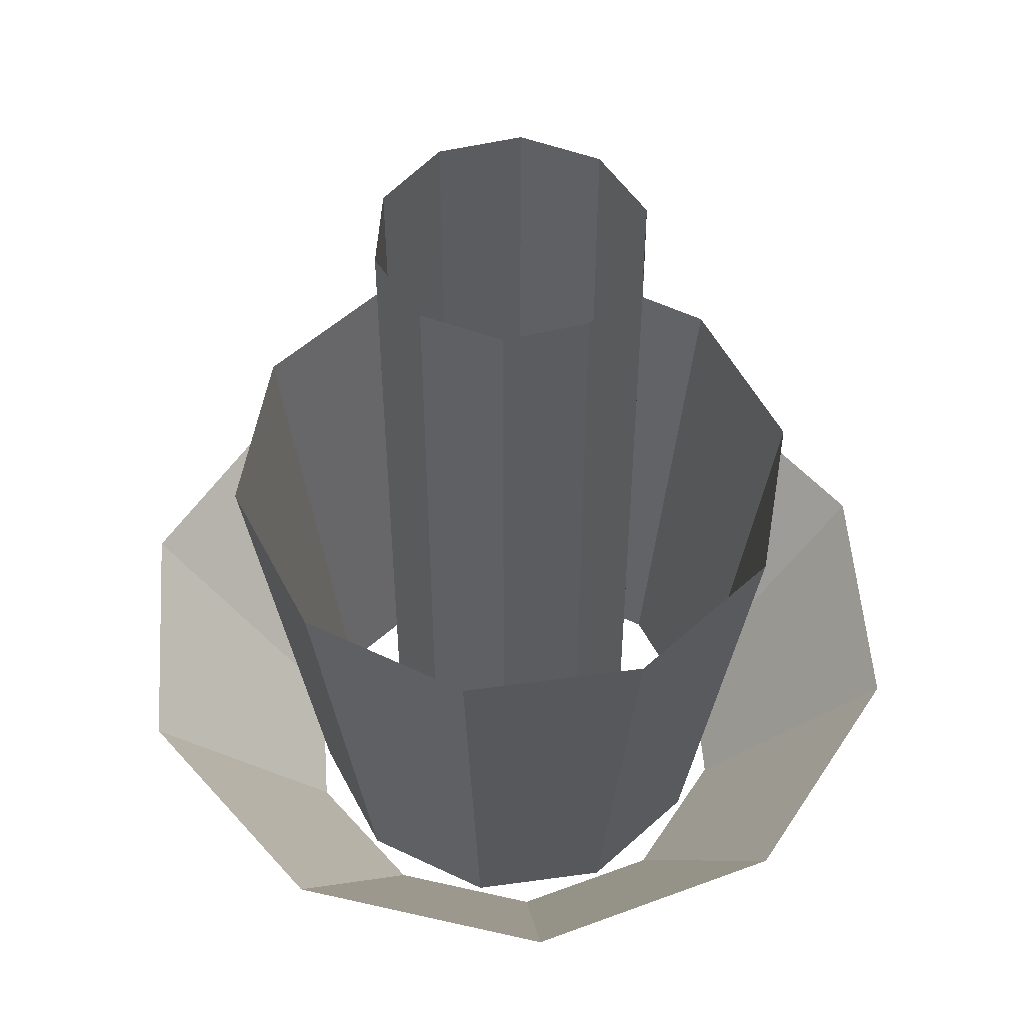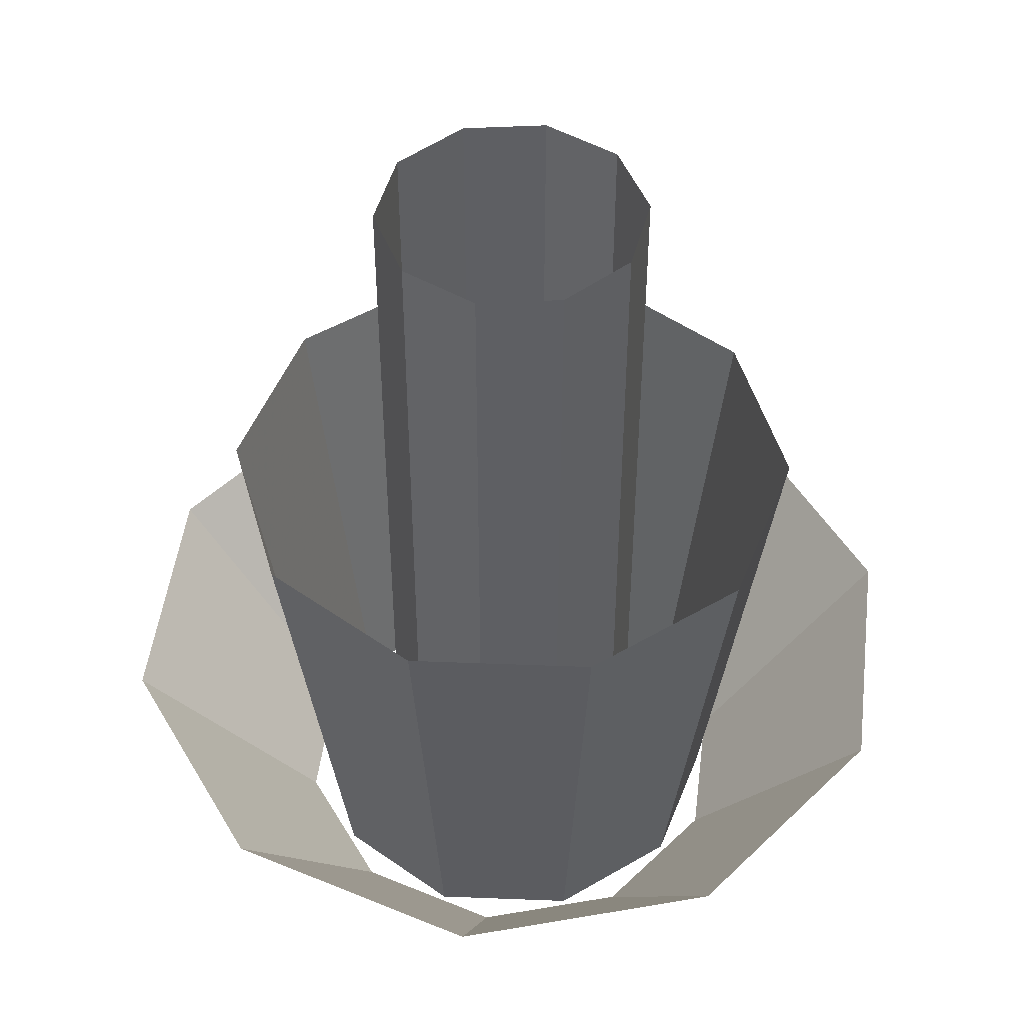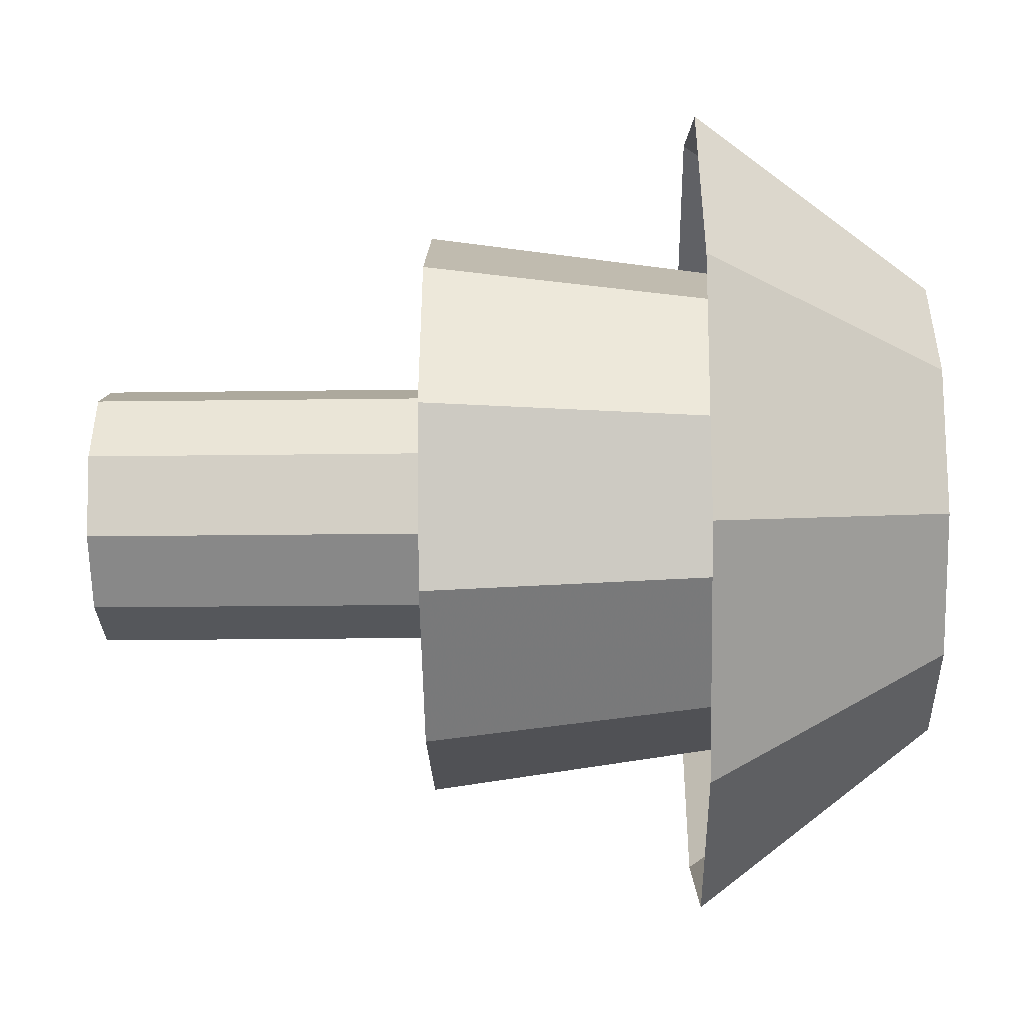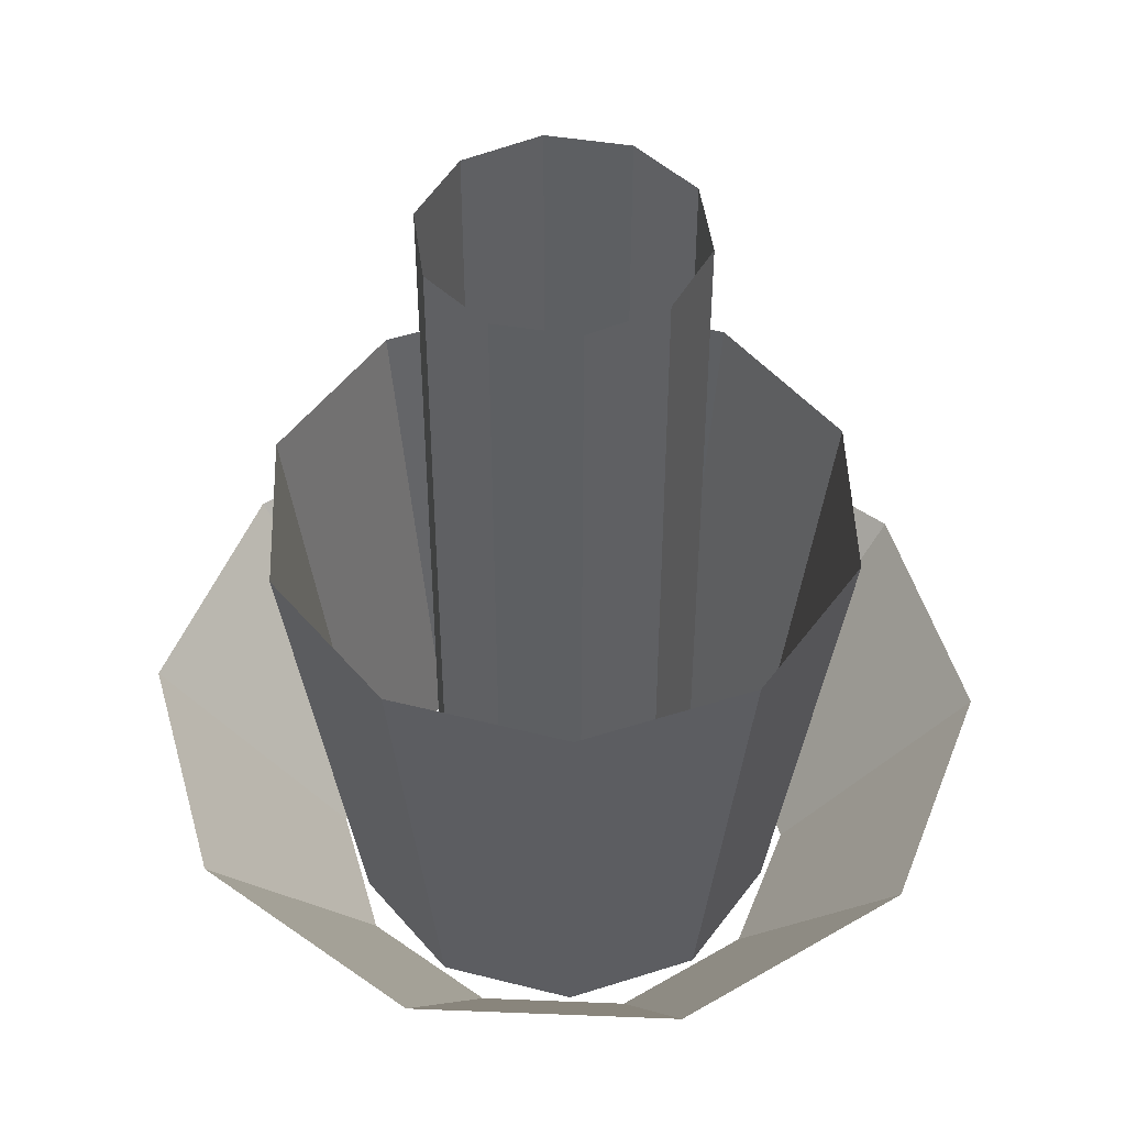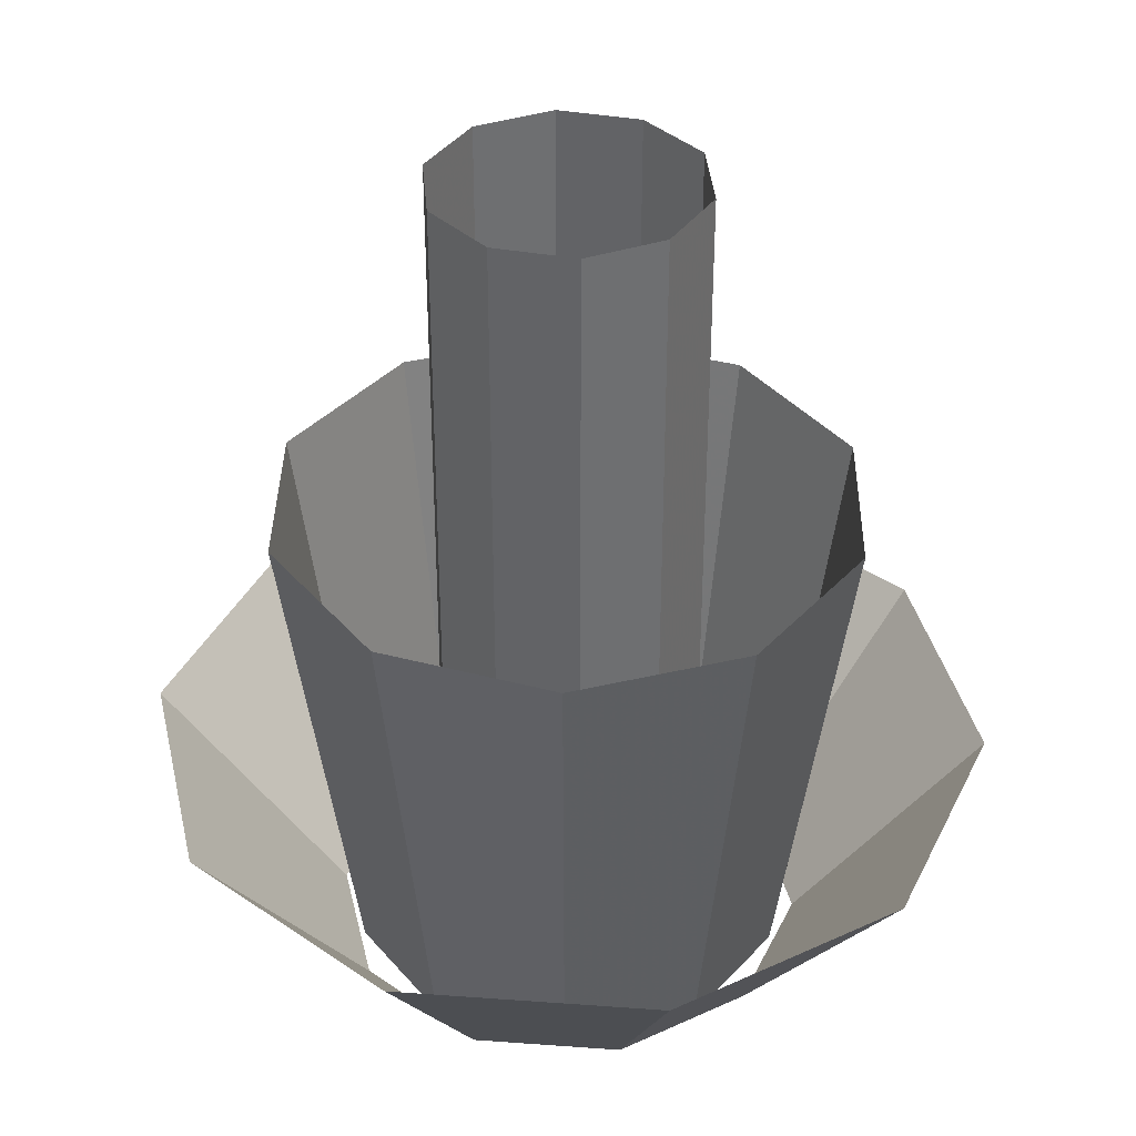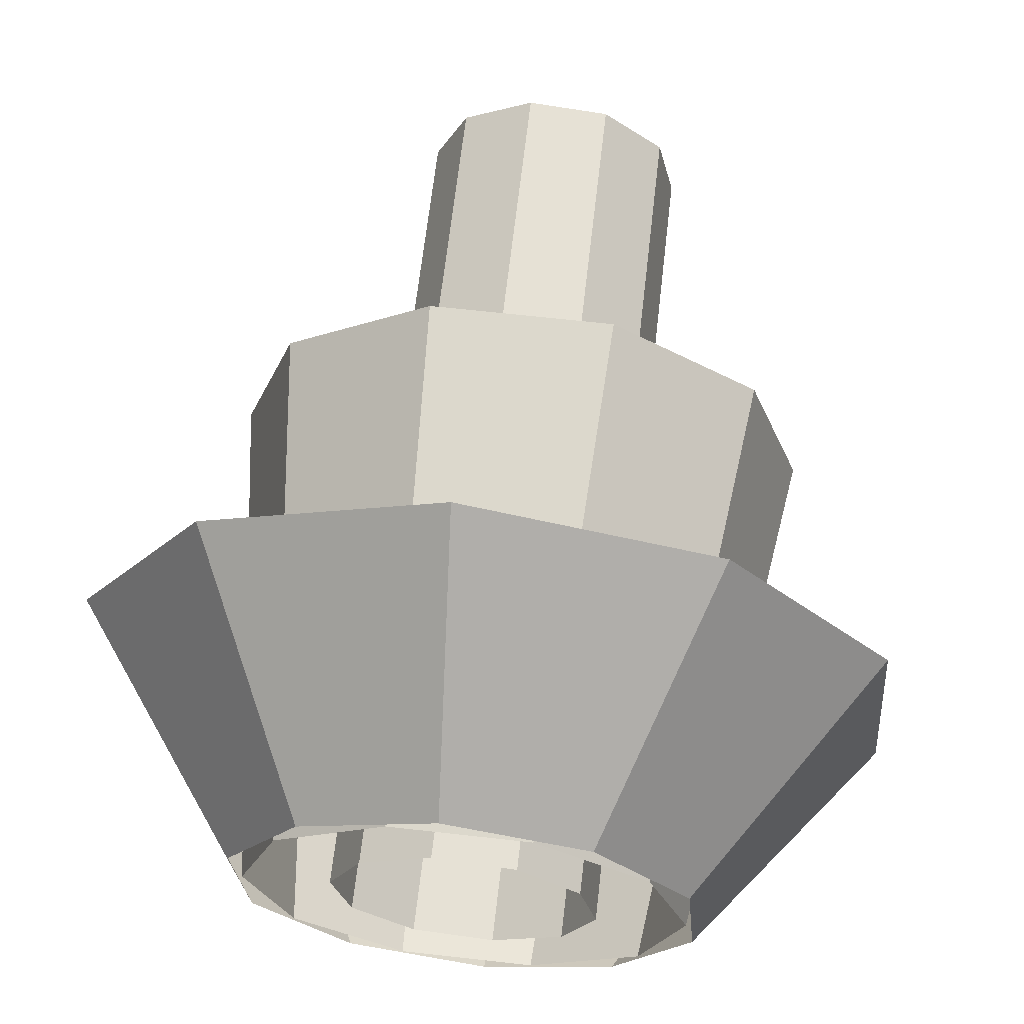
<metadata>
{"format":"obj","ext":"obj","renderer":"f3d","projection":"perspective","resolution":1024,"background":"white","views":[{"elev":52.1,"azim":-44.5,"up":"+Z"},{"elev":47.7,"azim":-177.5,"up":"+Z"},{"elev":-21.2,"azim":91.4,"up":"+Y"},{"elev":47.6,"azim":-55.9,"up":"+Z"},{"elev":37.0,"azim":90.9,"up":"+Z"},{"elev":65.0,"azim":-173.5,"up":"+Y"}]}
</metadata>
<code>
g Cone02
v -16.32 -14.57 0.000116
v -4.642 -21.38 1.2e-05
v -4.642 -21.38 140.5
v -16.32 -14.57 140.5
v 8.809 -20.02 -9.7e-05
v 8.809 -20.02 140.5
v 18.9 -11.02 -0.000169
v 18.9 -11.02 140.5
v 18.9 -11.02 -0.000169
v 21.76 2.191 -0.000176
v 21.76 2.191 140.5
v 18.9 -11.02 140.5
v 16.32 14.57 -0.000116
v 16.32 14.57 140.5
v 4.642 21.38 -1.2e-05
v 4.642 21.38 140.5
v -8.809 20.02 9.7e-05
v -8.809 20.02 140.5
v -18.9 11.02 0.000169
v -18.9 11.02 140.5
v -21.76 -2.191 0.000176
v -21.76 -2.191 140.5
f 1 2 3
f 3 4 1
f 2 5 6
f 6 3 2
f 5 7 8
f 8 6 5
f 9 10 11
f 11 12 9
f 10 13 14
f 14 11 10
f 13 15 16
f 16 14 13
f 15 17 18
f 18 16 15
f 17 19 20
f 20 18 17
f 19 21 22
f 22 20 19
f 21 1 4
f 4 22 21
g Cone03
v 36.39 5e-06 1e-05
v 29.44 21.39 2.1e-05
v 38.84 28.22 83.91
v 48.01 -7e-06 83.91
v 11.24 34.61 2.5e-05
v 14.83 45.66 83.91
v -11.24 34.61 1.9e-05
v -14.84 45.66 83.91
v -11.24 34.61 1.9e-05
v -29.44 21.39 6e-06
v -38.84 28.22 83.91
v -14.84 45.66 83.91
v -36.39 -8e-06 -1e-05
v -48.01 -2.4e-05 83.91
v -29.44 -21.39 -2.1e-05
v -38.84 -28.22 83.91
v -11.24 -34.61 -2.5e-05
v -14.84 -45.66 83.91
v 11.24 -34.61 -1.9e-05
v 14.83 -45.66 83.91
v 29.44 -21.39 -6e-06
v 38.84 -28.22 83.91
f 23 24 25
f 25 26 23
f 24 27 28
f 28 25 24
f 27 29 30
f 30 28 27
f 31 32 33
f 33 34 31
f 32 35 36
f 36 33 32
f 35 37 38
f 38 36 35
f 37 39 40
f 40 38 37
f 39 41 42
f 42 40 39
f 41 43 44
f 44 42 41
f 43 23 26
f 26 44 43
g Cone01
v 20.4 -33.27 3.4e-05
v 36.06 -14.92 6e-06
v 63.62 -26.32 39.03
v 36 -58.69 39.03
v 37.94 9.126 -2.5e-05
v 66.95 16.1 39.03
v 25.33 29.69 -4.6e-05
v 44.7 52.38 39.03
v 25.33 29.69 -4.6e-05
v 3.046 38.91 -4.9e-05
v 5.375 68.65 39.03
v 44.7 52.38 39.03
v -20.4 33.27 -3.4e-05
v -36 58.7 39.03
v -36.06 14.92 -6e-06
v -63.62 26.33 39.03
v -37.94 -9.126 2.5e-05
v -66.95 -16.1 39.03
v -25.33 -29.69 4.6e-05
v -44.7 -52.37 39.03
v -3.046 -38.91 4.9e-05
v -5.374 -68.64 39.03
f 45 46 47
f 47 48 45
f 46 49 50
f 50 47 46
f 49 51 52
f 52 50 49
f 53 54 55
f 55 56 53
f 54 57 58
f 58 55 54
f 57 59 60
f 60 58 57
f 59 61 62
f 62 60 59
f 61 63 64
f 64 62 61
f 63 65 66
f 66 64 63
f 65 45 48
f 48 66 65

</code>
